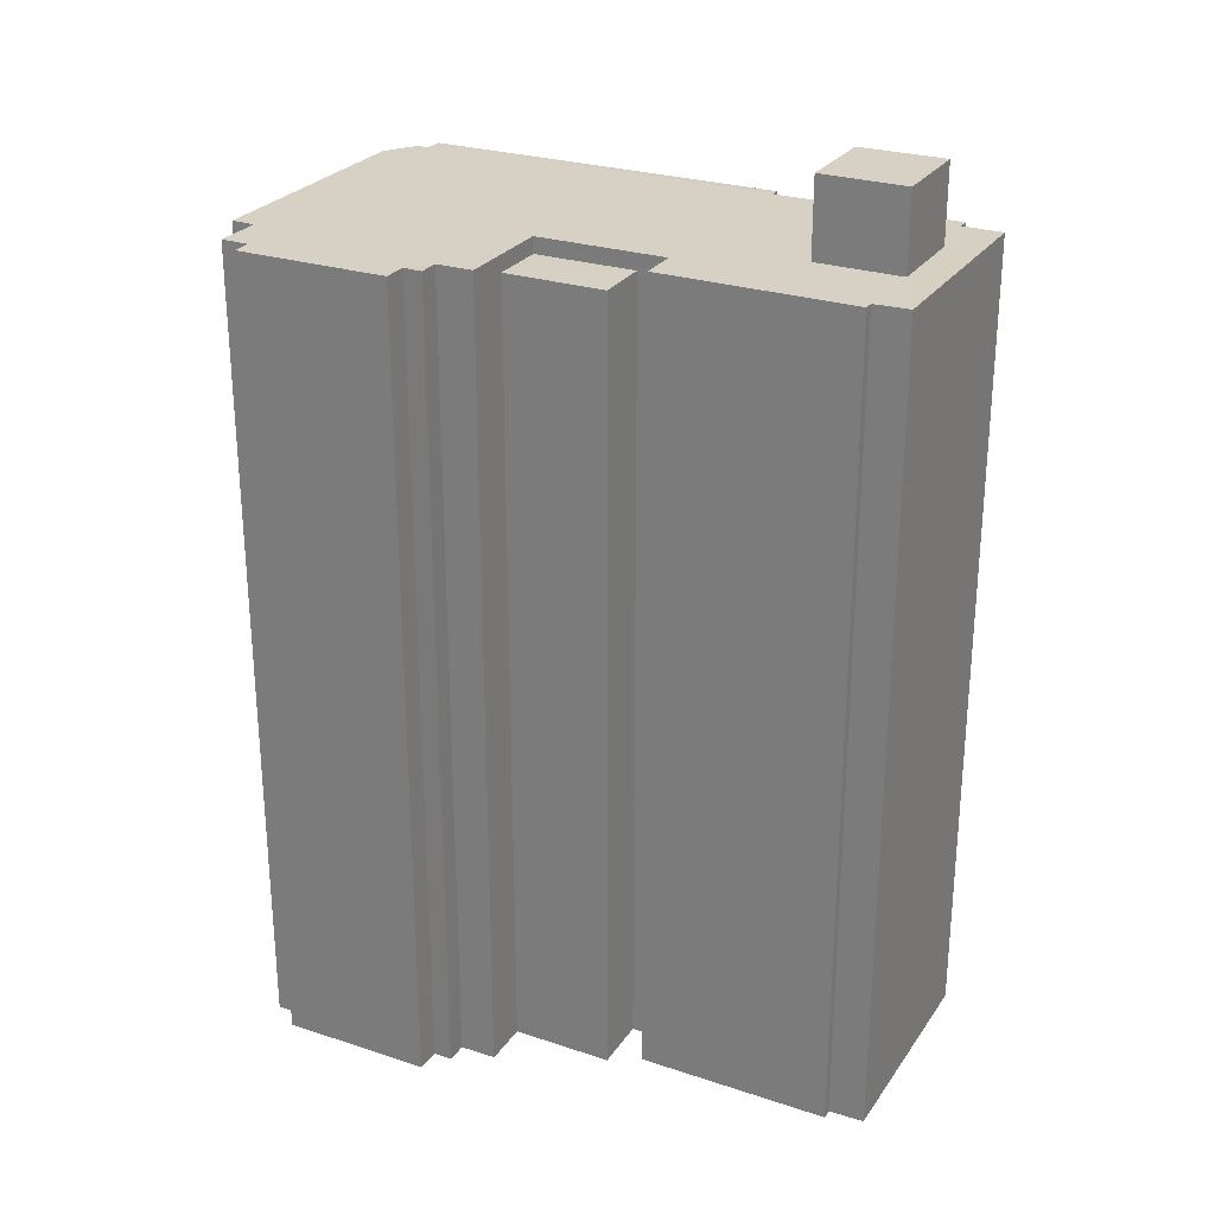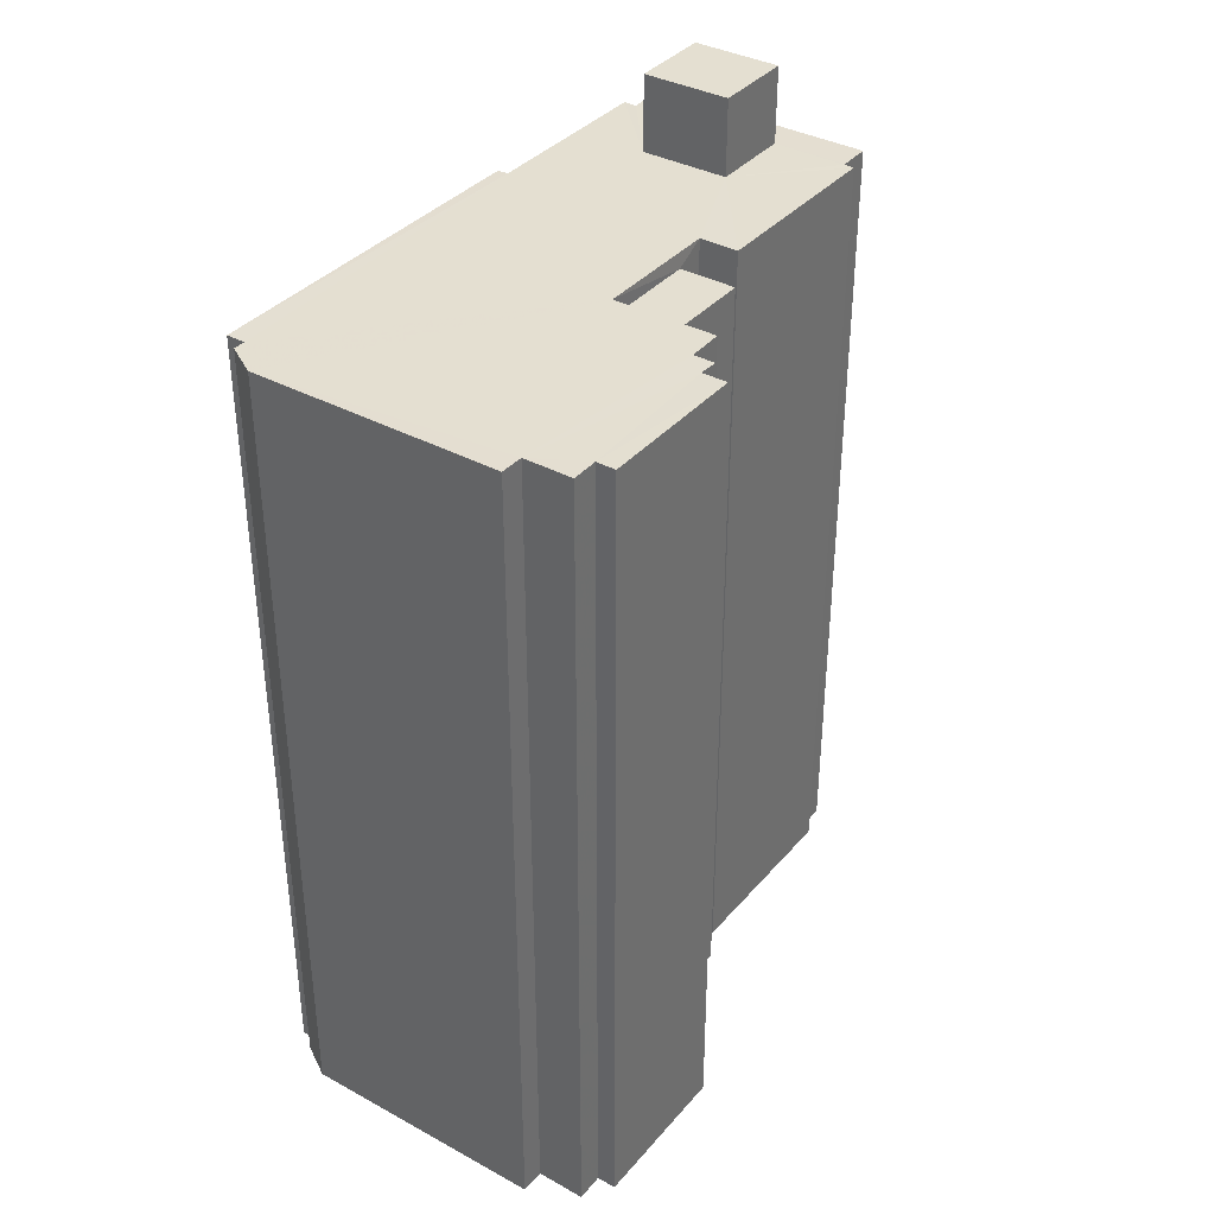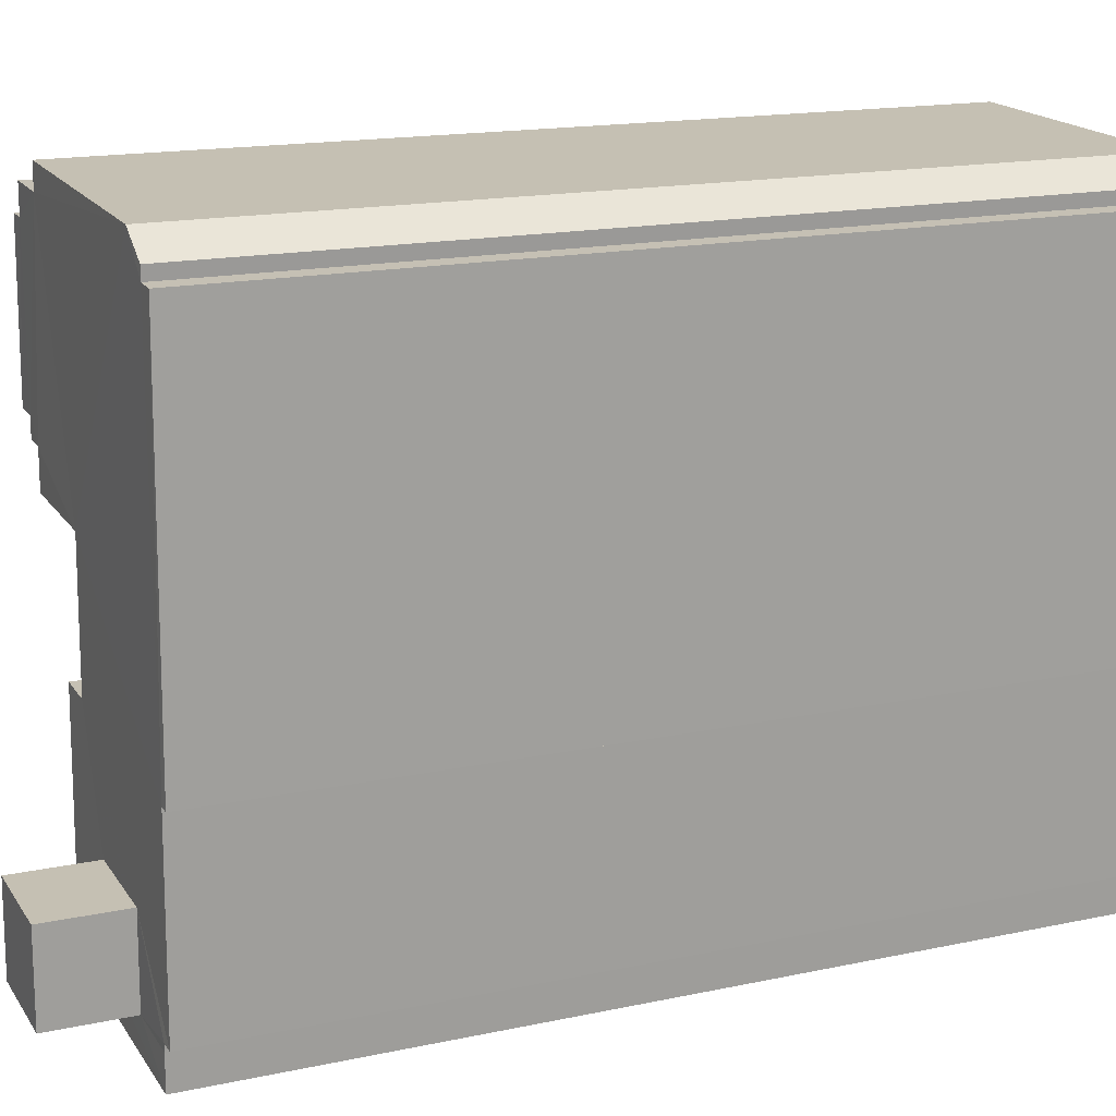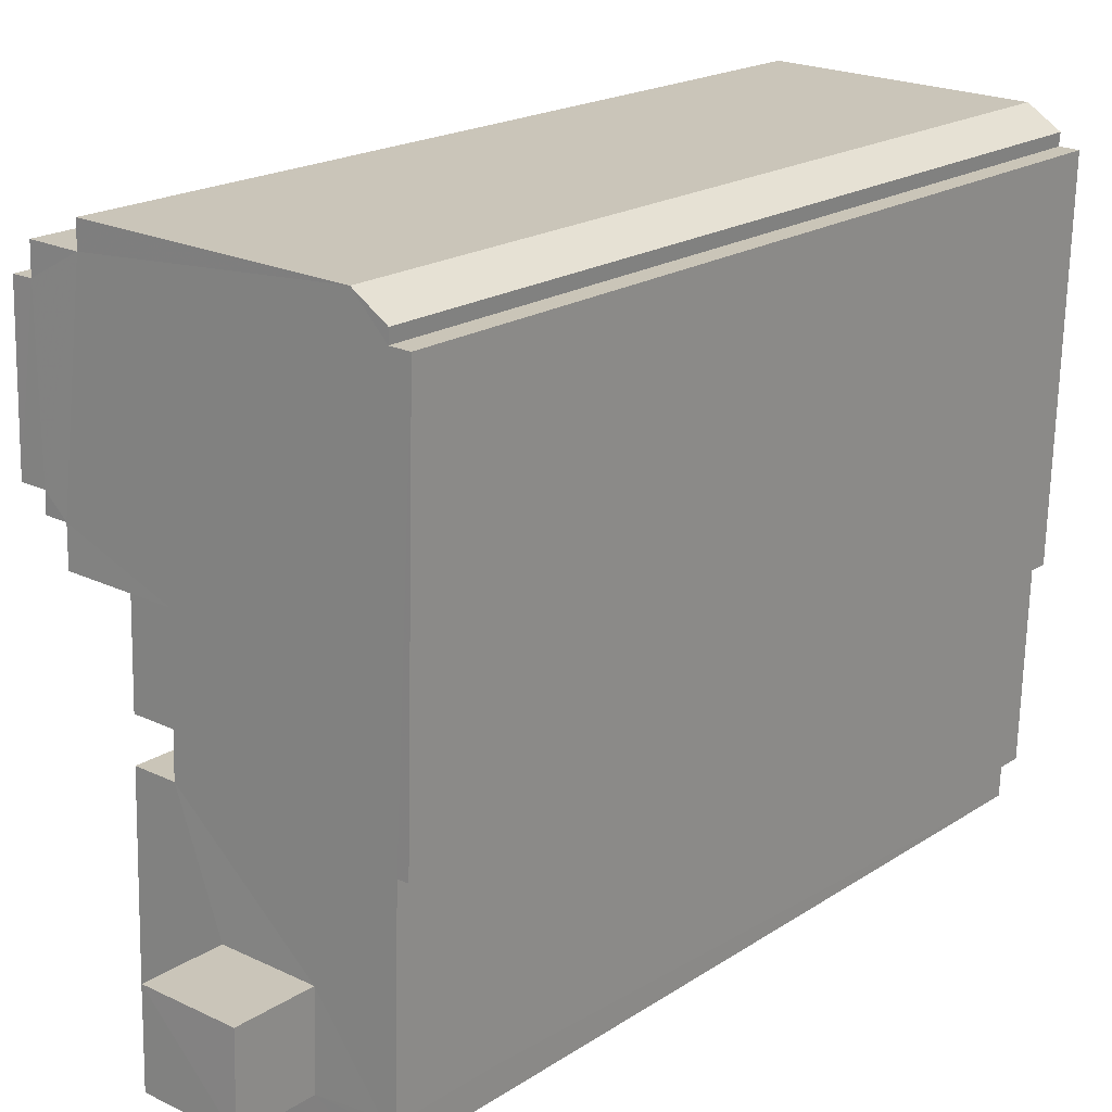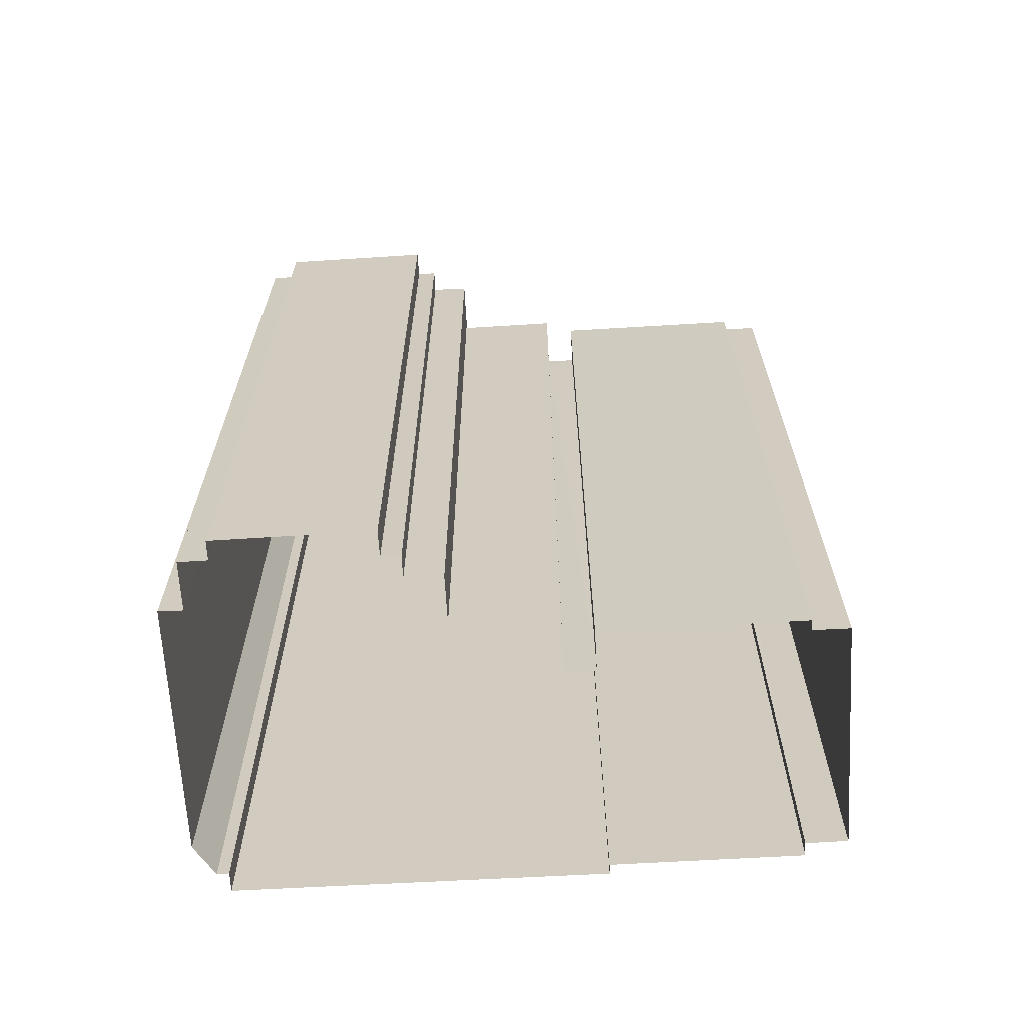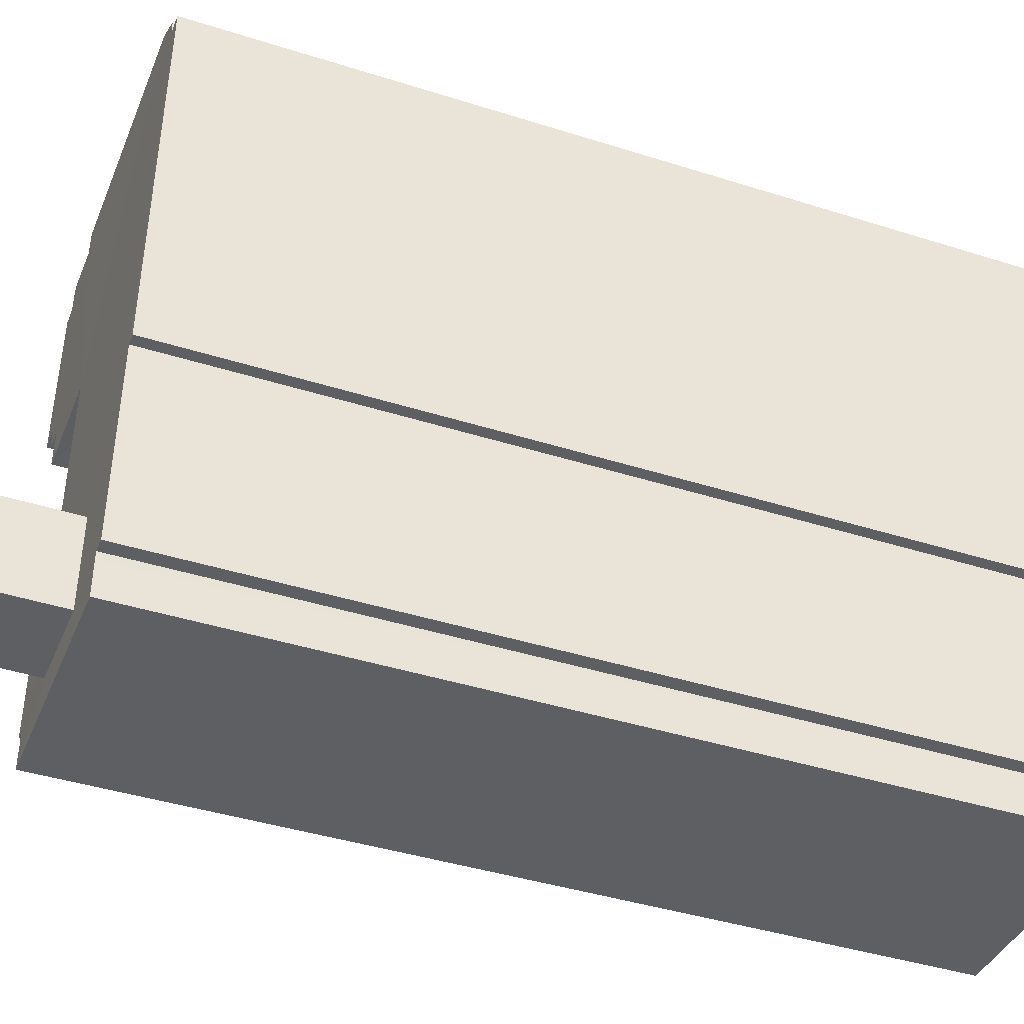
<metadata>
{"format":"obj","ext":"obj","renderer":"f3d","projection":"perspective","resolution":1024,"background":"white","views":[{"elev":26.6,"azim":-64.6,"up":"+Z"},{"elev":36.7,"azim":-146.6,"up":"+Z"},{"elev":16.4,"azim":66.4,"up":"+Y"},{"elev":19.3,"azim":39.5,"up":"+Y"},{"elev":-65.4,"azim":-88.5,"up":"+Z"},{"elev":-41.3,"azim":68.9,"up":"+Y"}]}
</metadata>
<code>
v -3.718e+05 -1.056e+05 25.73
v -3.718e+05 -1.056e+05 25.73
v -3.718e+05 -1.056e+05 25.73
v -3.718e+05 -1.056e+05 25.73
v -3.718e+05 -1.056e+05 25.73
v -3.718e+05 -1.056e+05 25.73
v -3.718e+05 -1.056e+05 25.73
v -3.718e+05 -1.056e+05 25.73
v -3.718e+05 -1.056e+05 25.73
v -3.718e+05 -1.056e+05 25.73
v -3.718e+05 -1.056e+05 25.73
v -3.718e+05 -1.056e+05 25.73
v -3.718e+05 -1.056e+05 25.73
v -3.718e+05 -1.056e+05 25.73
v -3.718e+05 -1.056e+05 25.73
v -3.718e+05 -1.056e+05 25.73
v -3.718e+05 -1.056e+05 25.73
v -3.718e+05 -1.056e+05 25.73
v -3.718e+05 -1.056e+05 25.73
v -3.718e+05 -1.056e+05 25.73
v -3.718e+05 -1.056e+05 25.73
v -3.718e+05 -1.056e+05 25.73
v -3.718e+05 -1.056e+05 25.73
v -3.718e+05 -1.056e+05 25.73
v -3.718e+05 -1.056e+05 25.73
v -3.718e+05 -1.056e+05 25.73
v -3.718e+05 -1.056e+05 25.73
v -3.718e+05 -1.056e+05 56.89
v -3.718e+05 -1.056e+05 56.89
v -3.718e+05 -1.056e+05 56.89
v -3.718e+05 -1.056e+05 56.89
v -3.718e+05 -1.056e+05 57.53
v -3.718e+05 -1.056e+05 57.53
v -3.718e+05 -1.056e+05 57.53
v -3.718e+05 -1.056e+05 57.53
v -3.718e+05 -1.056e+05 57.53
v -3.718e+05 -1.056e+05 57.53
v -3.718e+05 -1.056e+05 57.53
v -3.718e+05 -1.056e+05 57.53
v -3.718e+05 -1.056e+05 57.53
v -3.718e+05 -1.056e+05 57.53
v -3.718e+05 -1.056e+05 57.53
v -3.718e+05 -1.056e+05 57.53
v -3.718e+05 -1.056e+05 57.53
v -3.718e+05 -1.056e+05 57.53
v -3.718e+05 -1.056e+05 57.53
v -3.718e+05 -1.056e+05 57.53
v -3.718e+05 -1.056e+05 57.53
v -3.718e+05 -1.056e+05 57.53
v -3.718e+05 -1.056e+05 57.53
v -3.718e+05 -1.056e+05 57.53
v -3.718e+05 -1.056e+05 57.53
v -3.718e+05 -1.056e+05 57.53
v -3.718e+05 -1.056e+05 57.53
v -3.718e+05 -1.056e+05 57.53
v -3.718e+05 -1.056e+05 57.53
v -3.718e+05 -1.056e+05 57.53
v -3.718e+05 -1.056e+05 57.53
v -3.718e+05 -1.056e+05 57.53
v -3.718e+05 -1.056e+05 57.53
v -3.718e+05 -1.056e+05 57.53
v -3.718e+05 -1.056e+05 57.53
v -3.718e+05 -1.056e+05 60.54
v -3.718e+05 -1.056e+05 60.54
v -3.718e+05 -1.056e+05 60.54
v -3.718e+05 -1.056e+05 60.54
f 1 2 3
f 1 4 2
f 4 5 6
f 1 7 8
f 9 5 10
f 11 12 13
f 12 8 13
f 14 15 10
f 16 17 12
f 18 19 14
f 20 21 22
f 23 20 24
f 25 23 26
f 25 18 14
f 17 27 12
f 27 21 1
f 20 4 1
f 20 5 4
f 27 1 8
f 20 10 5
f 27 8 12
f 25 14 10
f 21 20 1
f 23 10 20
f 23 25 10
f 28 29 30
f 31 28 30
f 32 33 34
f 35 36 37
f 38 39 40
f 41 39 38
f 42 43 44
f 45 46 42
f 32 45 33
f 33 47 48
f 39 49 40
f 35 37 49
f 35 50 36
f 50 51 44
f 52 47 53
f 54 41 55
f 56 53 57
f 55 58 54
f 59 60 58
f 51 60 59
f 61 51 62
f 61 57 51
f 41 54 39
f 47 42 44
f 47 45 42
f 33 45 47
f 49 39 35
f 60 50 35
f 44 51 57
f 60 51 50
f 53 47 44
f 53 44 57
f 58 60 54
f 63 64 65
f 63 66 64
f 61 3 2
f 61 62 3
f 56 6 5
f 53 56 5
f 56 4 6
f 56 57 4
f 49 16 12
f 49 37 16
f 37 17 16
f 37 36 17
f 45 25 26
f 46 45 26
f 8 55 13
f 13 55 41
f 58 55 8
f 34 14 19
f 34 33 14
f 46 26 23
f 42 46 23
f 59 7 1
f 51 59 1
f 34 19 18
f 32 34 18
f 24 28 43
f 43 28 44
f 24 20 28
f 44 28 31
f 58 8 7
f 59 58 7
f 21 27 30
f 27 50 30
f 30 44 31
f 30 50 44
f 45 18 25
f 45 32 18
f 41 11 13
f 41 38 11
f 47 10 15
f 48 47 15
f 48 15 14
f 33 48 14
f 62 1 3
f 62 51 1
f 39 64 66
f 39 54 64
f 20 22 29
f 28 20 29
f 35 66 63
f 35 39 66
f 52 9 10
f 47 52 10
f 11 40 12
f 12 40 49
f 38 40 11
f 36 27 17
f 36 50 27
f 60 65 64
f 54 60 64
f 53 5 9
f 52 53 9
f 43 23 24
f 43 42 23
f 21 29 22
f 21 30 29
f 61 2 4
f 57 61 4
f 35 63 65
f 60 35 65

</code>
